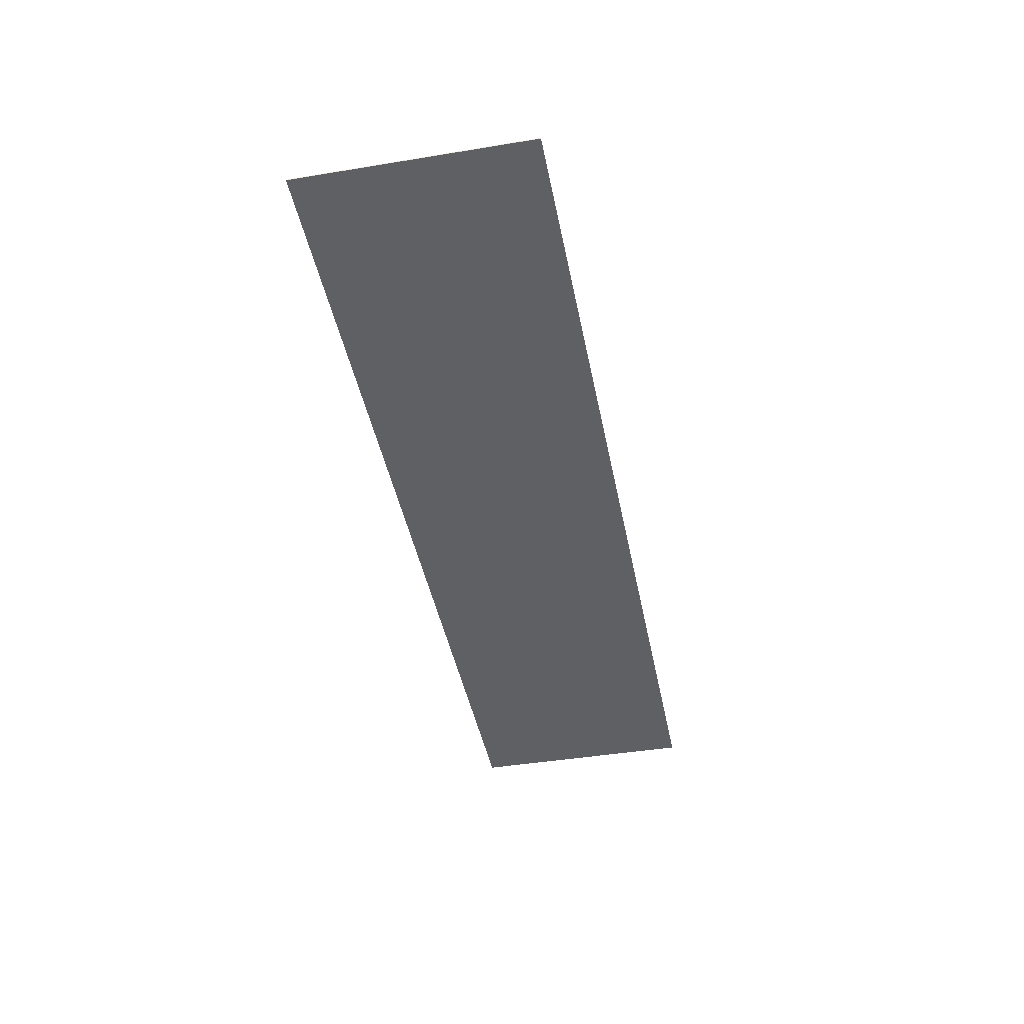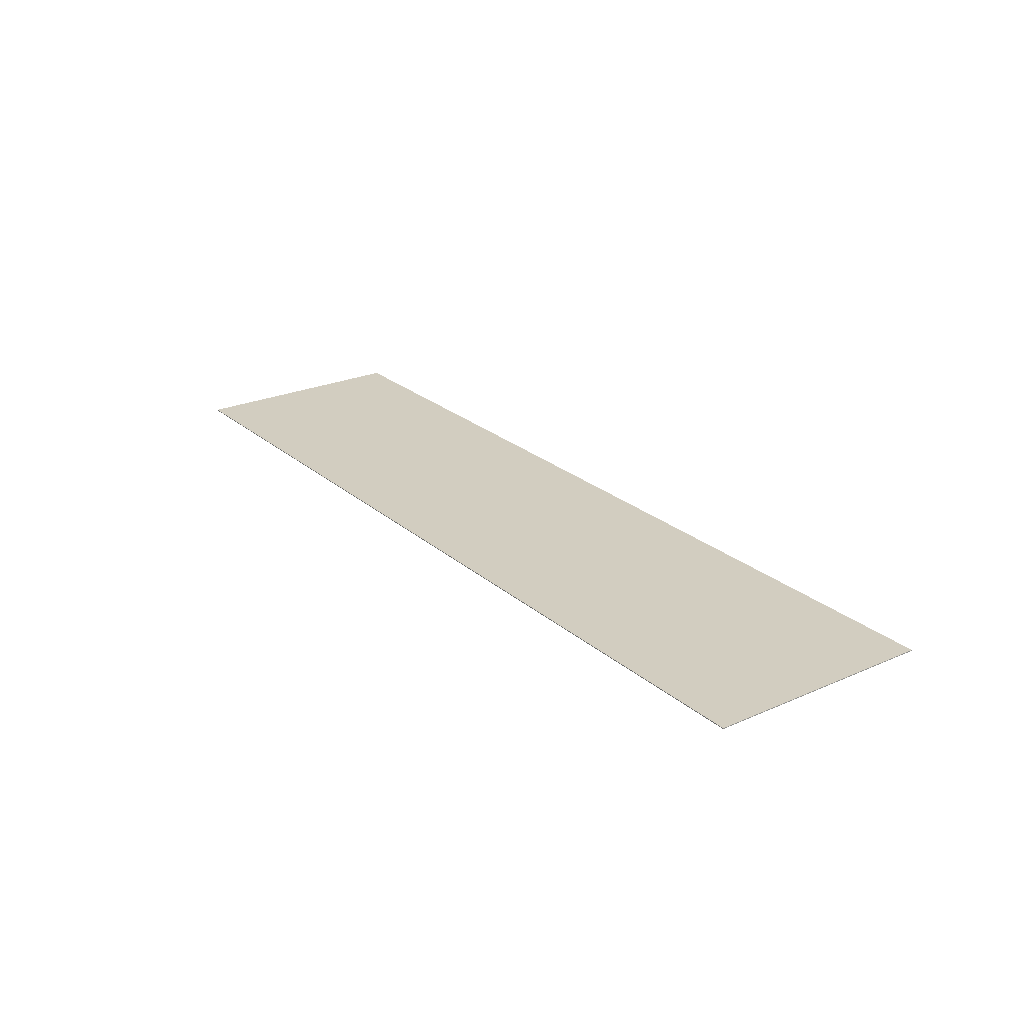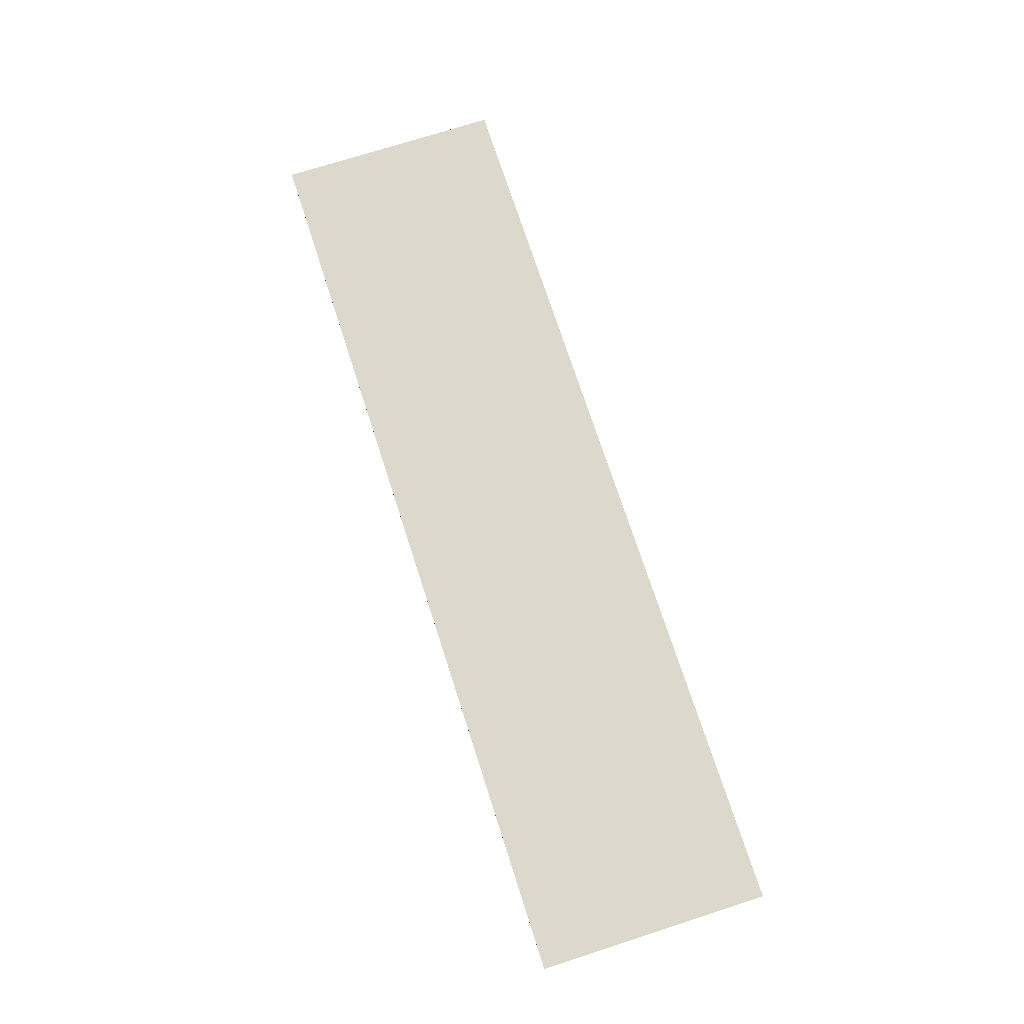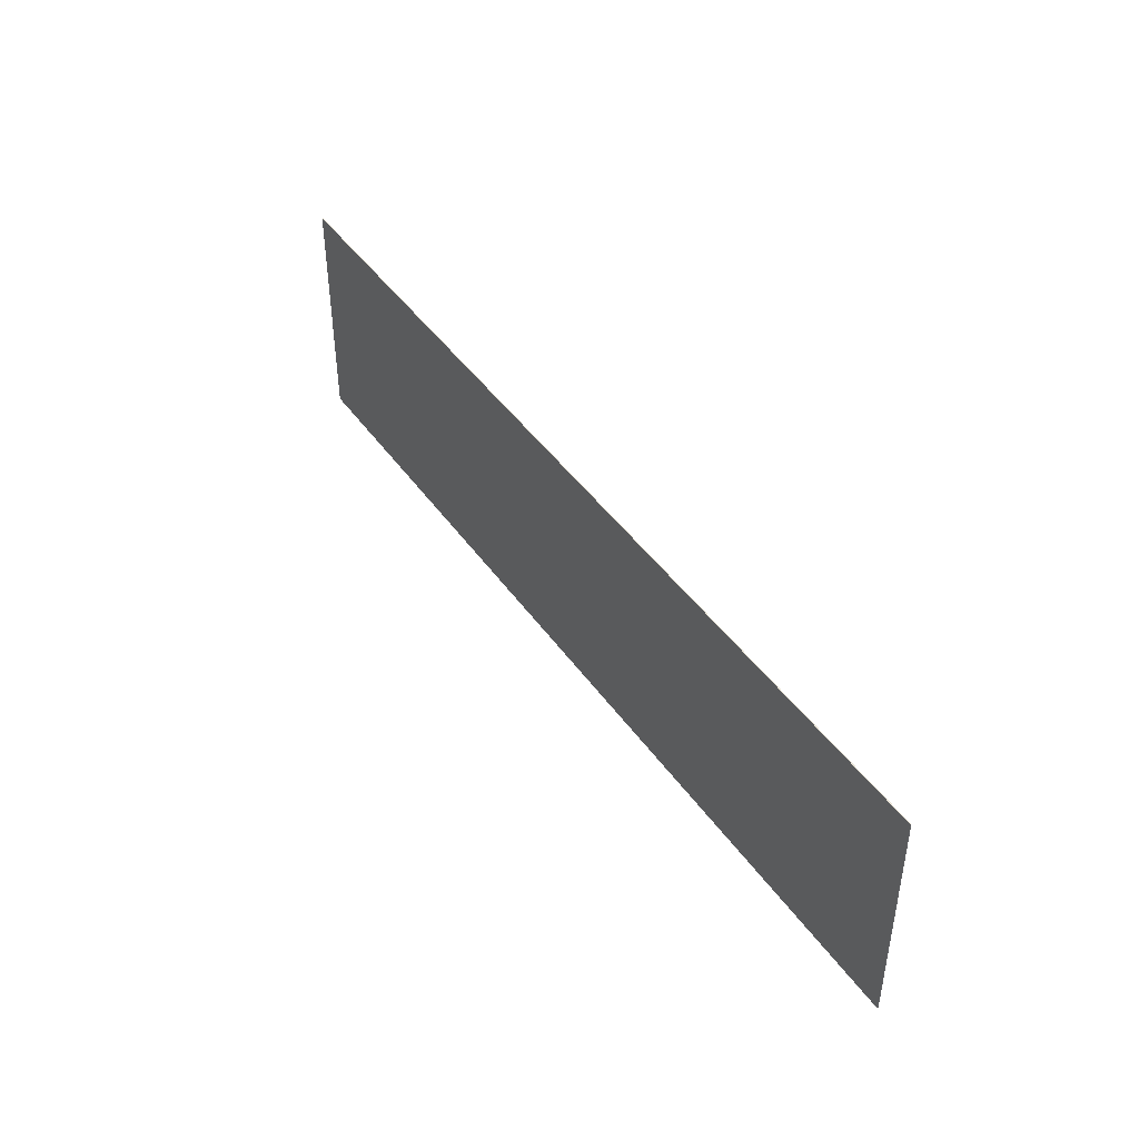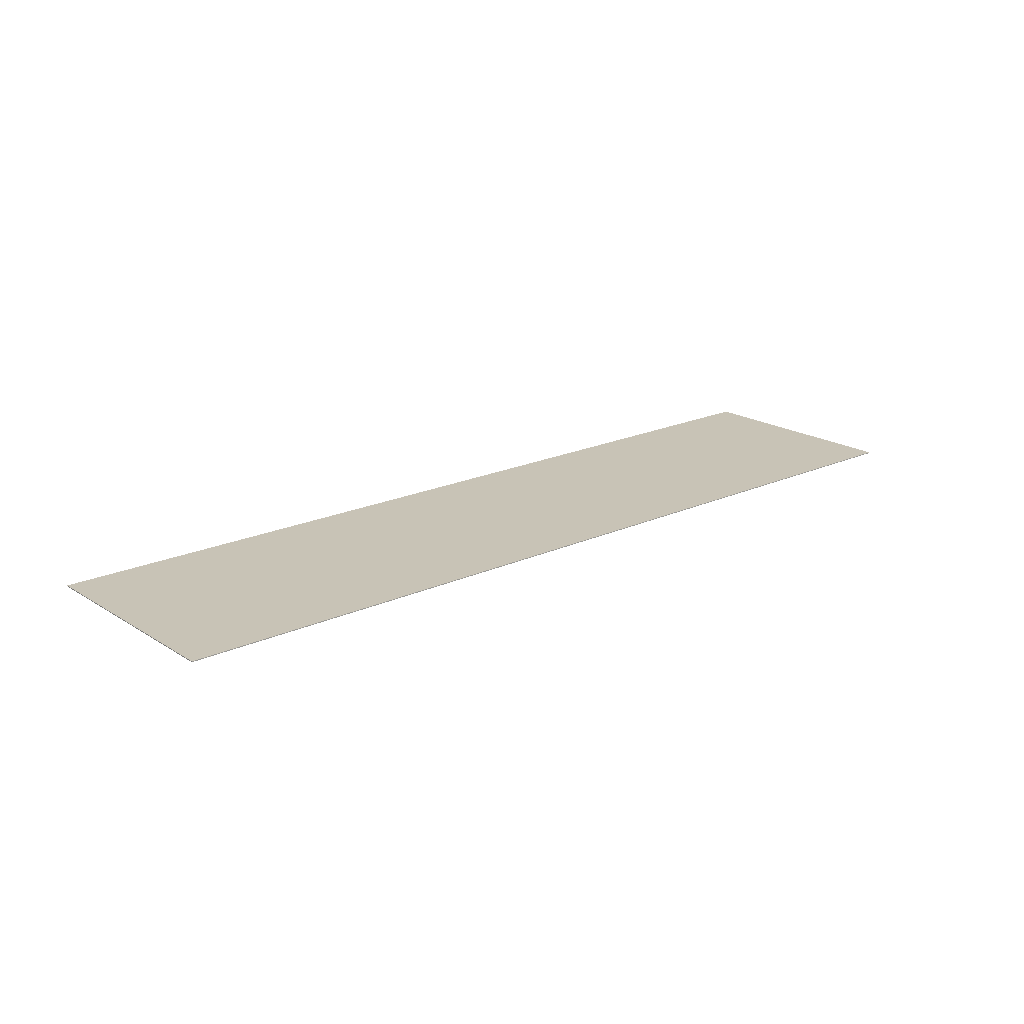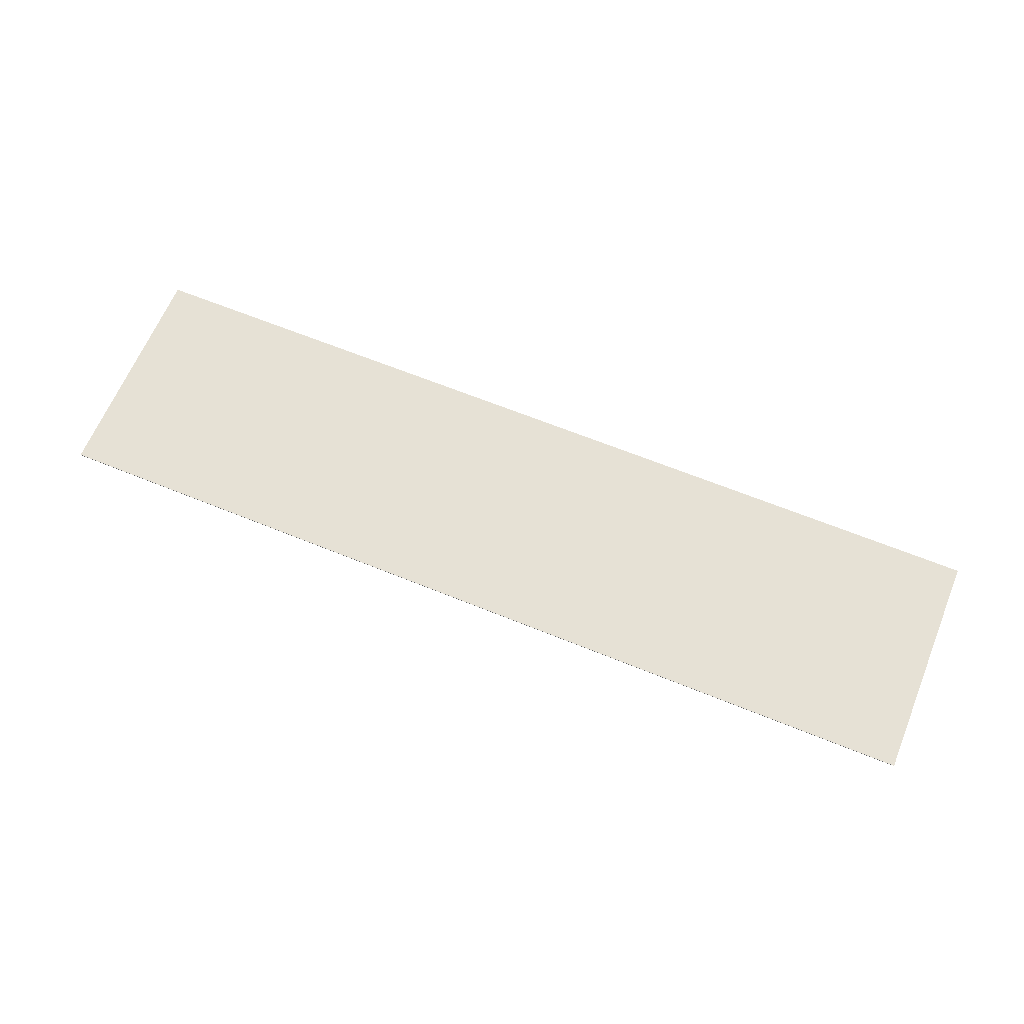
<metadata>
{"format":"obj","ext":"obj","renderer":"f3d","projection":"perspective","resolution":1024,"background":"white","views":[{"elev":-43.3,"azim":-79.0,"up":"+Y"},{"elev":24.3,"azim":54.1,"up":"+Y"},{"elev":72.7,"azim":-107.9,"up":"+Y"},{"elev":43.5,"azim":57.6,"up":"+Z"},{"elev":19.4,"azim":-40.6,"up":"+Y"},{"elev":64.2,"azim":-157.6,"up":"+Y"}]}
</metadata>
<code>
o placa_fina_xadrez
v -120 -2e-06 -30
v -120 0 0
v -120 0.1 -30
v -120 0.1 -0
v 0 -2e-06 -30
v 0 0 0
v 0 0.1 -30
v 0 0.1 -0
f 6 5 8
f 8 5 7
f 2 6 4
f 4 6 8
f 1 2 3
f 3 2 4
f 5 1 7
f 7 1 3
f 3 4 7
f 7 4 8
f 5 6 1
f 1 6 2

</code>
